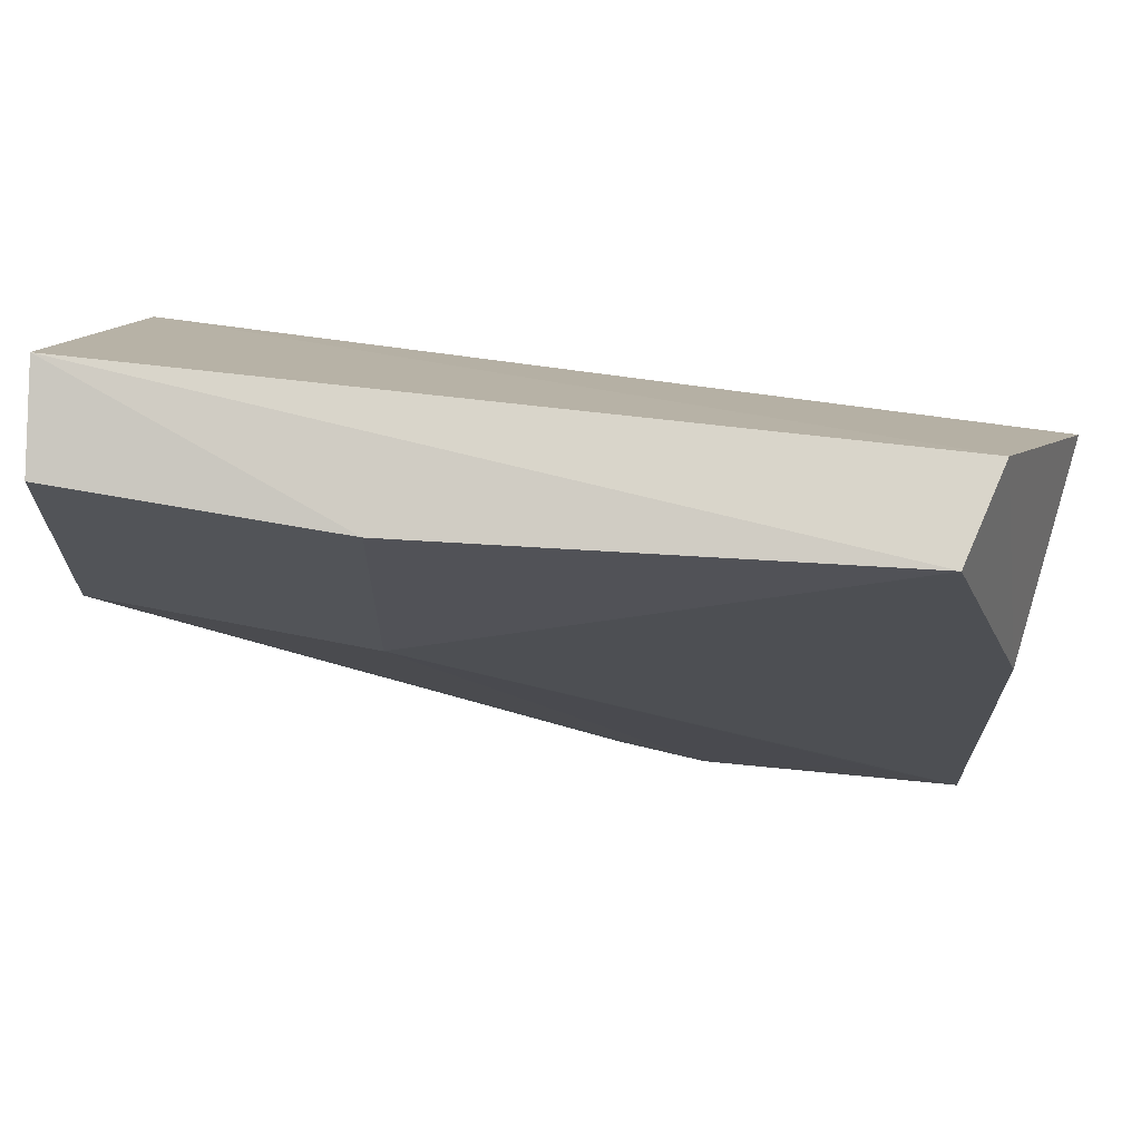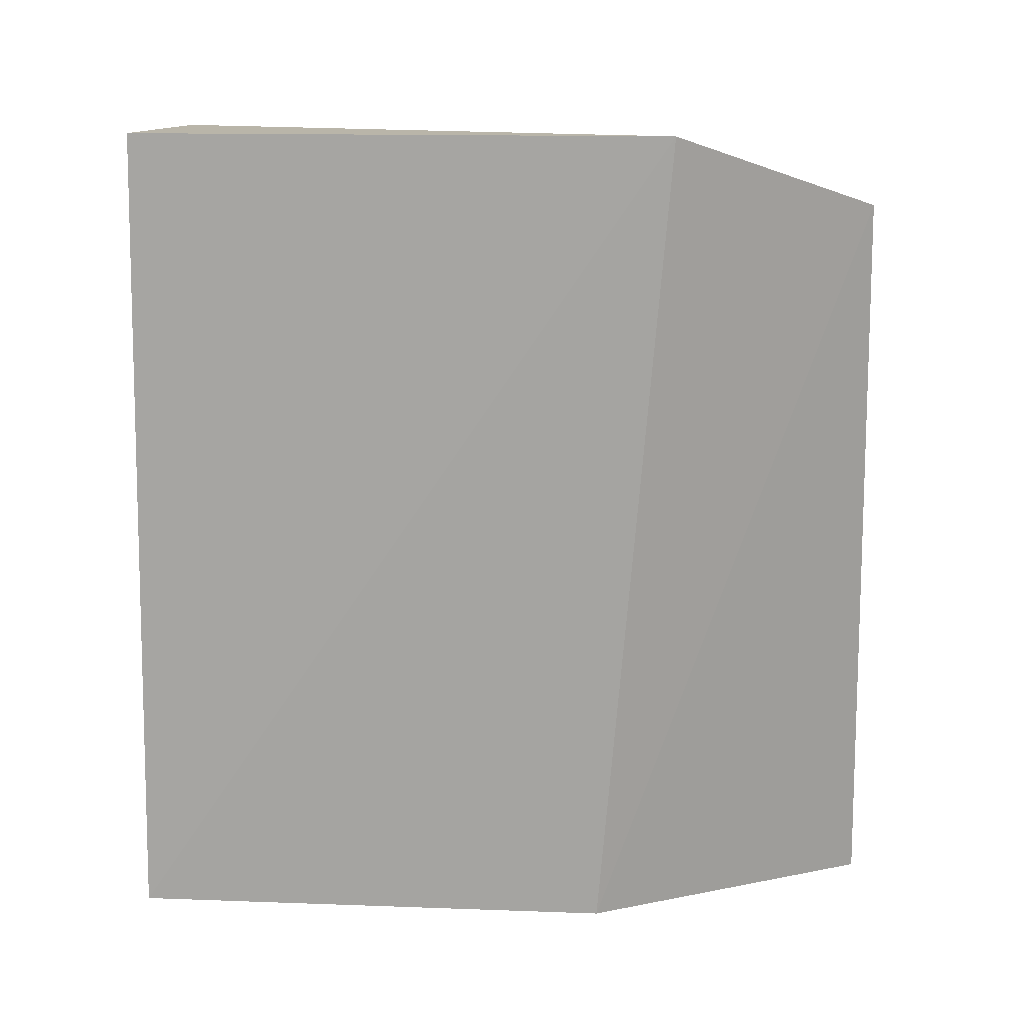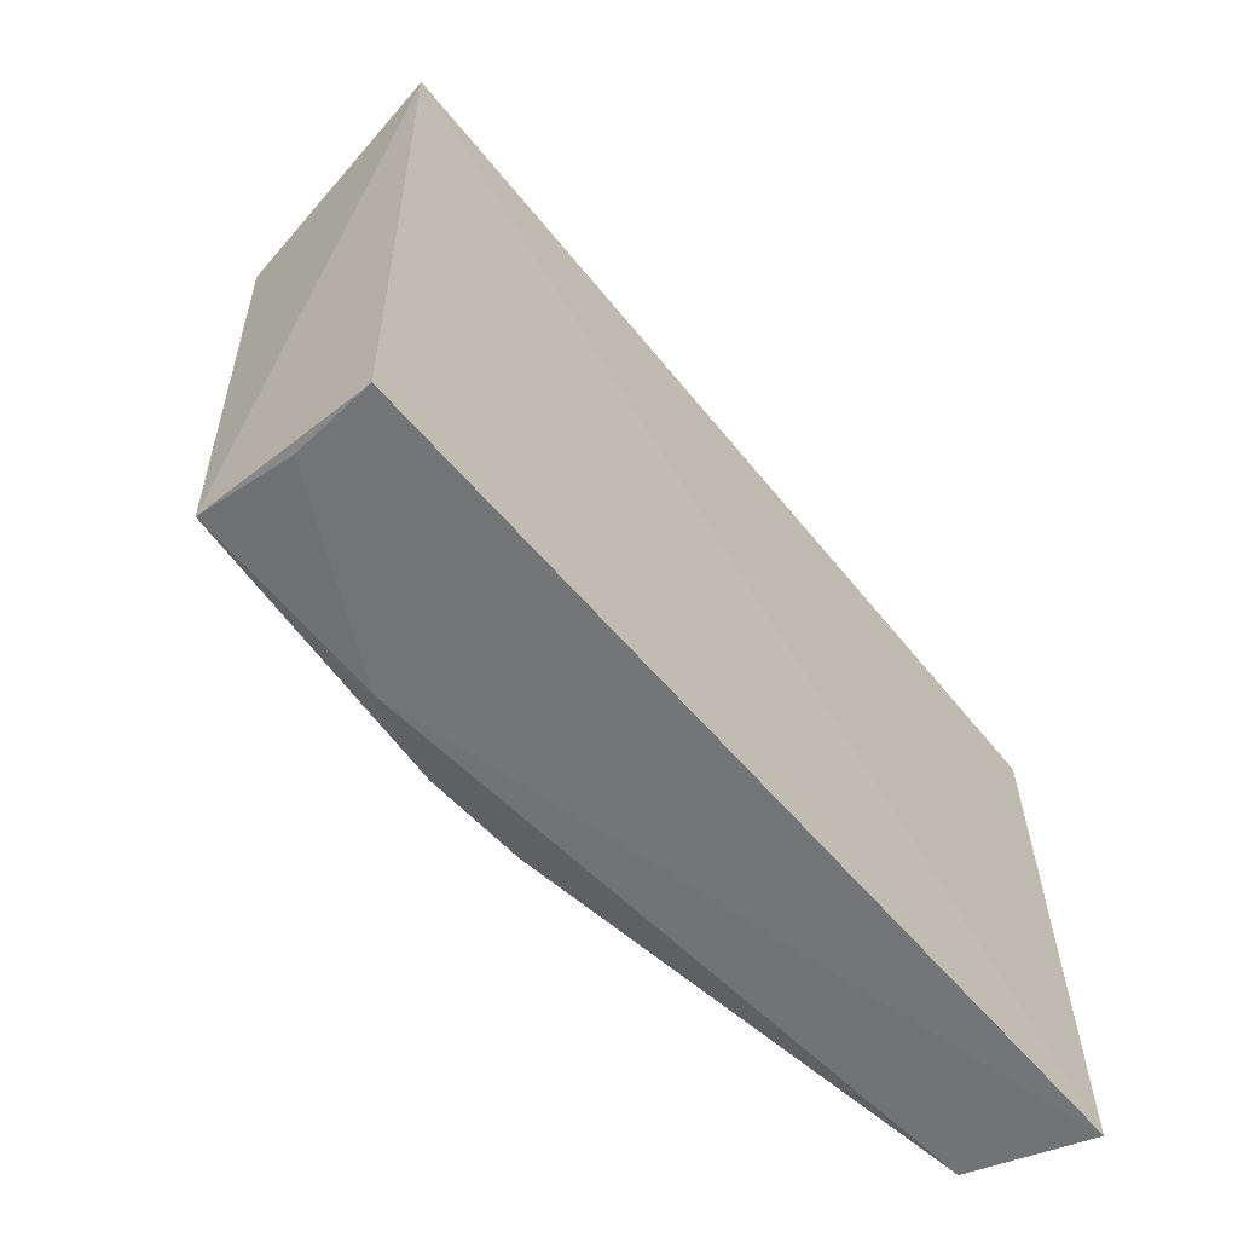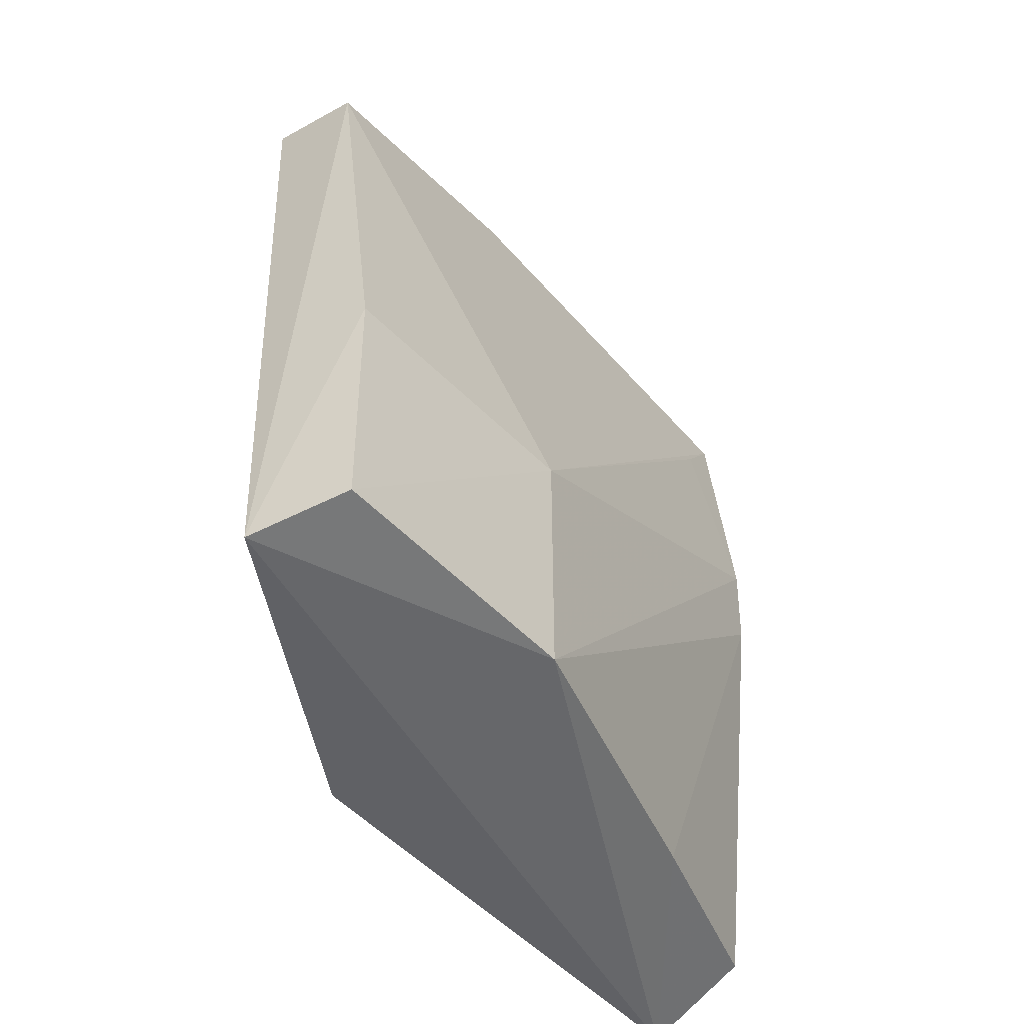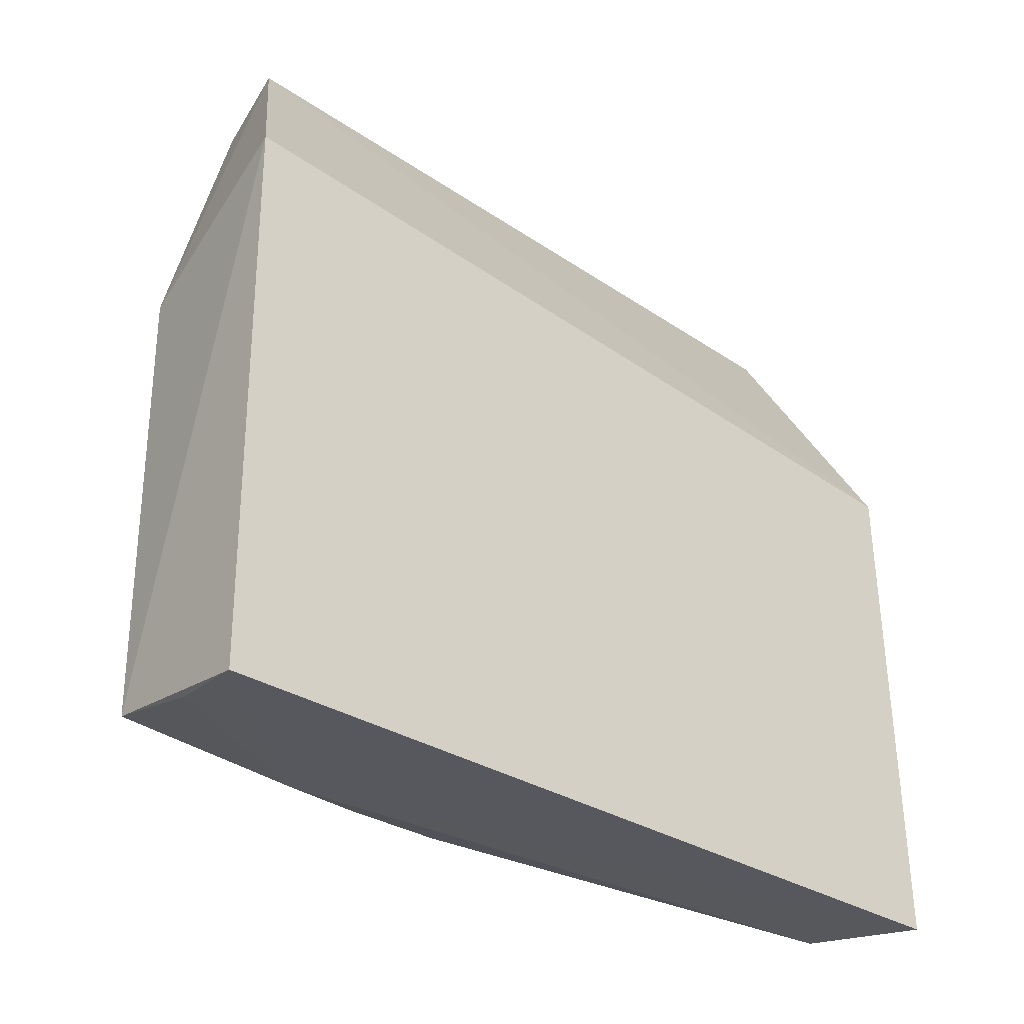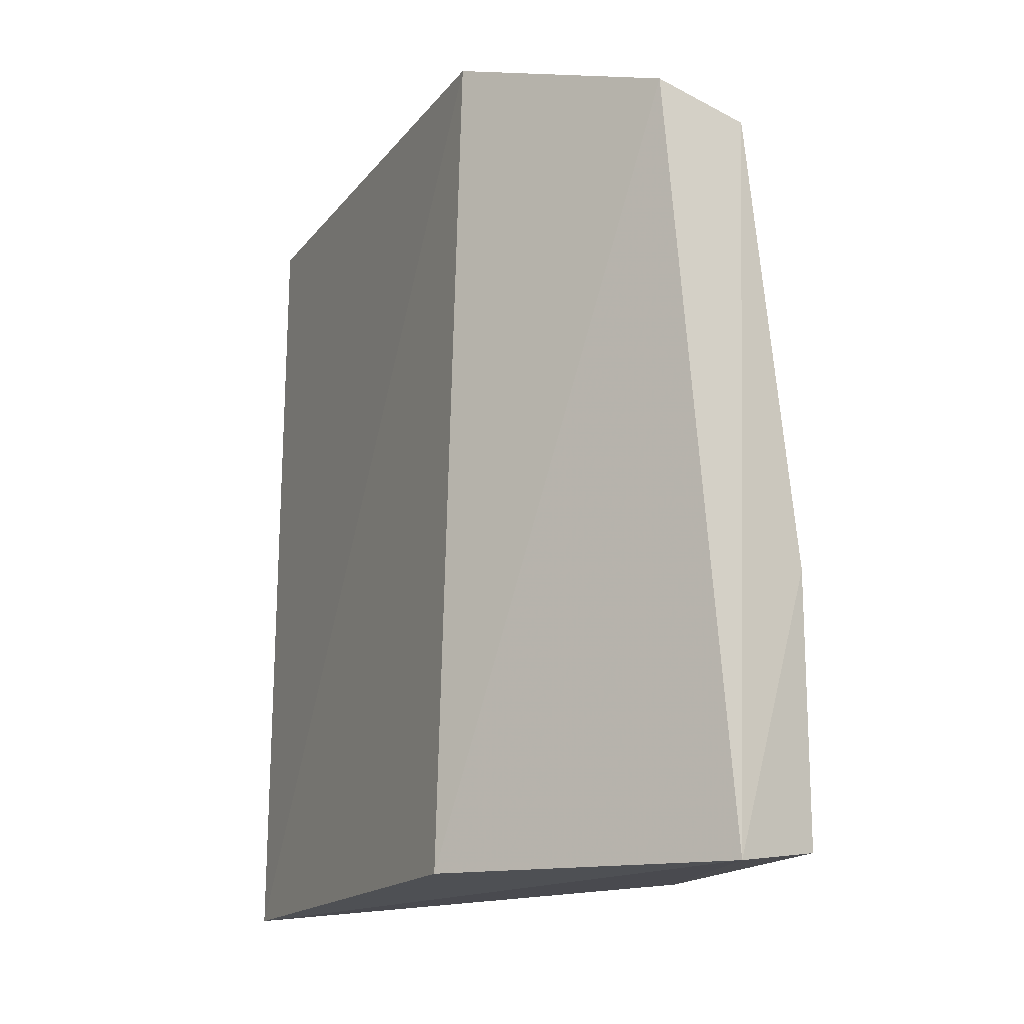
<metadata>
{"format":"obj","ext":"obj","renderer":"f3d","projection":"perspective","resolution":1024,"background":"white","views":[{"elev":69.2,"azim":100.7,"up":"+Z"},{"elev":15.1,"azim":-83.8,"up":"+Y"},{"elev":-58.2,"azim":-140.1,"up":"+Z"},{"elev":-50.5,"azim":41.8,"up":"+Y"},{"elev":-30.7,"azim":-130.9,"up":"+Z"},{"elev":-16.5,"azim":-25.0,"up":"+Y"}]}
</metadata>
<code>
v 0.05442 0.11 0.0366
v 0.05705 0.0764 0.03611
v 0.05293 0.1023 0.003022
v 0.04406 0.1146 0.002324
v 0.04443 0.07613 0.02449
v 0.05195 0.1144 0.003332
v 0.05712 0.08879 0.02415
v 0.05264 0.07571 0.03756
v 0.04413 0.1147 0.0277
v 0.04939 0.07742 0.001959
v 0.05184 0.1061 0.002615
v 0.05697 0.08886 0.03625
v 0.05316 0.1138 0.02409
v 0.05266 0.1107 0.005987
v 0.04408 0.07595 0.001555
v 0.04989 0.1111 0.037
v 0.05703 0.07628 0.0241
v 0.04772 0.1142 0.002697
v 0.05265 0.09803 0.002805
v 0.05253 0.07689 0.01067
f 9 6 4
f 11 6 3
f 12 7 1
f 12 2 7
f 12 8 2
f 12 1 8
f 13 7 6
f 13 1 7
f 13 6 9
f 14 7 3
f 14 3 6
f 14 6 7
f 15 9 4
f 15 5 9
f 15 11 10
f 15 4 11
f 15 8 5
f 16 8 1
f 16 13 9
f 16 1 13
f 16 9 5
f 16 5 8
f 17 7 2
f 17 2 8
f 17 8 15
f 17 3 7
f 18 11 4
f 18 4 6
f 18 6 11
f 19 11 3
f 19 10 11
f 19 3 17
f 20 17 15
f 20 15 10
f 20 19 17
f 20 10 19

</code>
